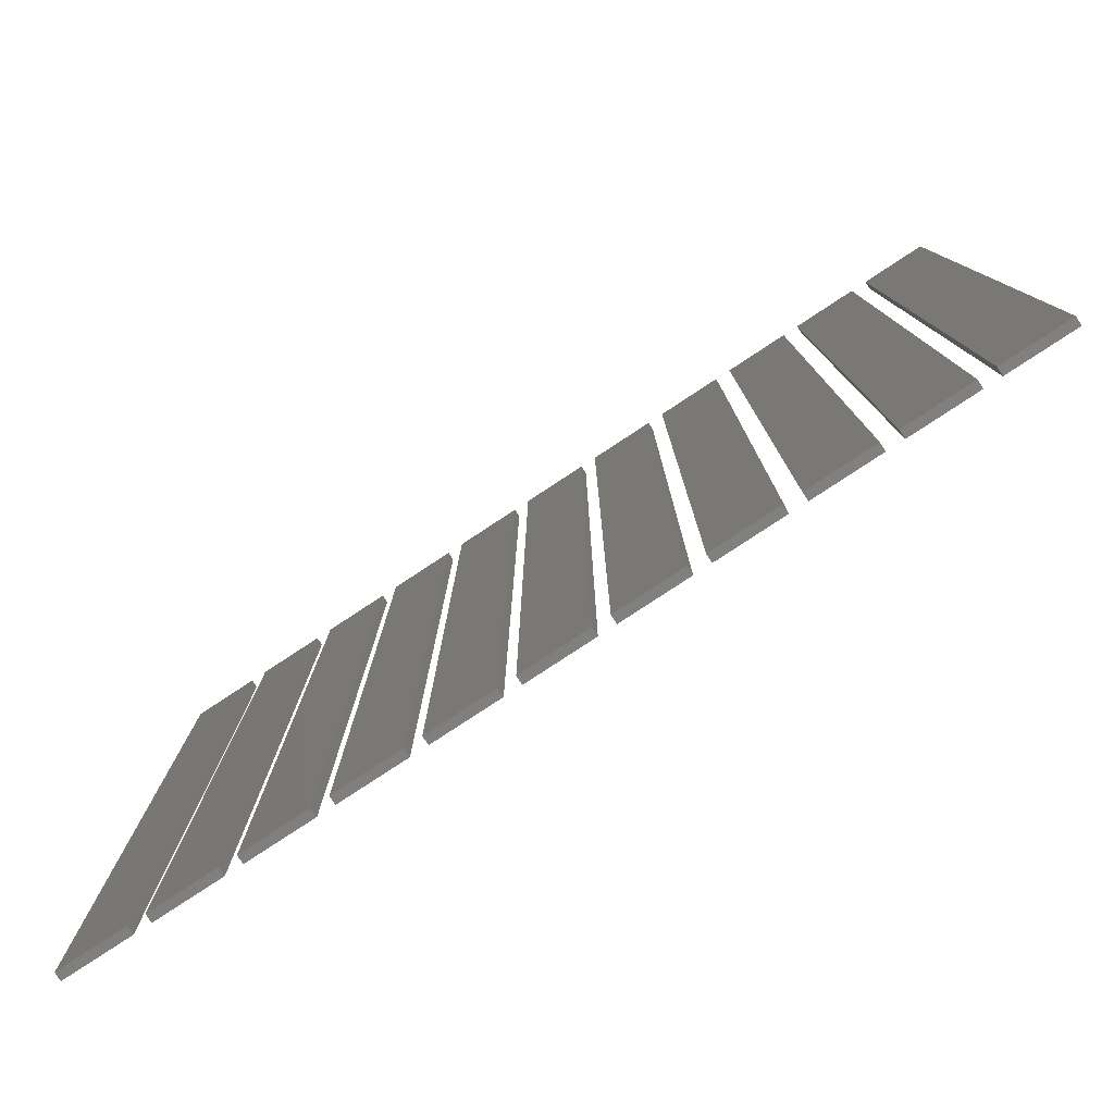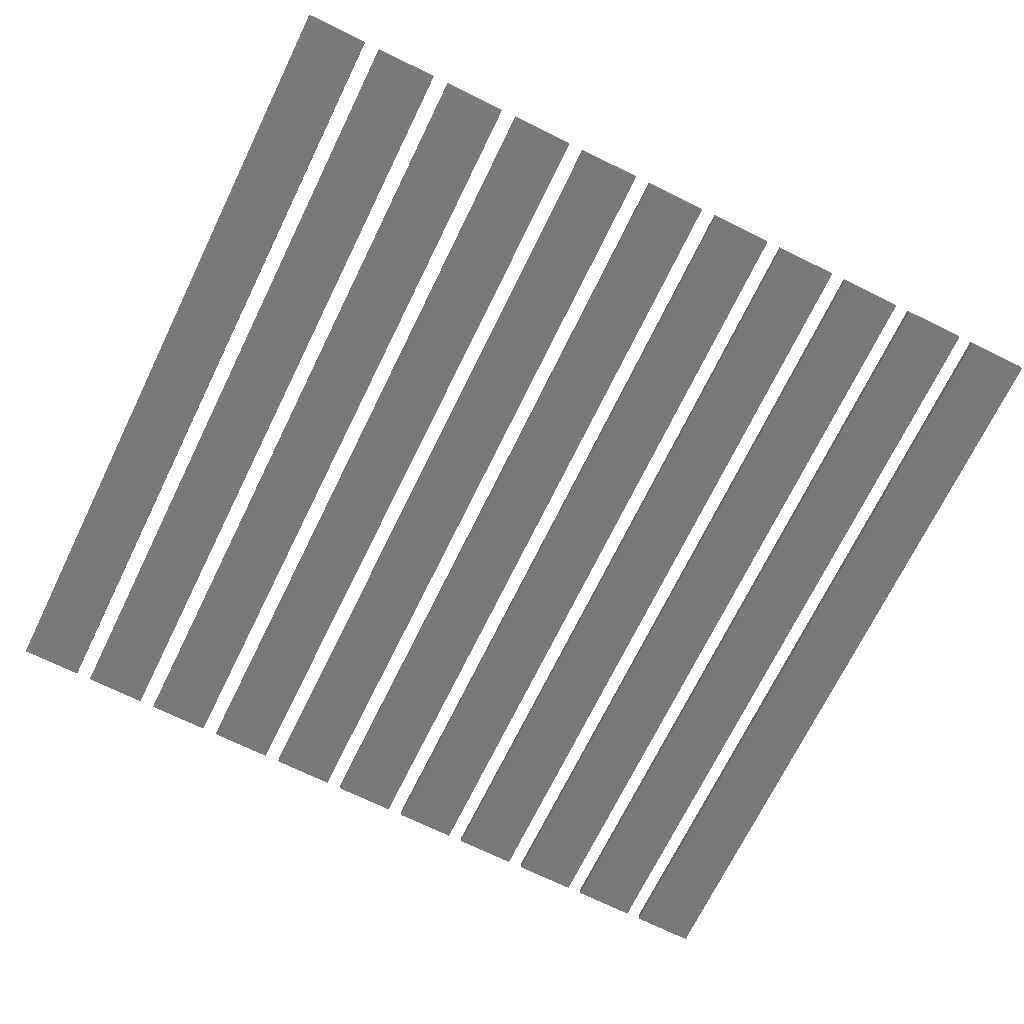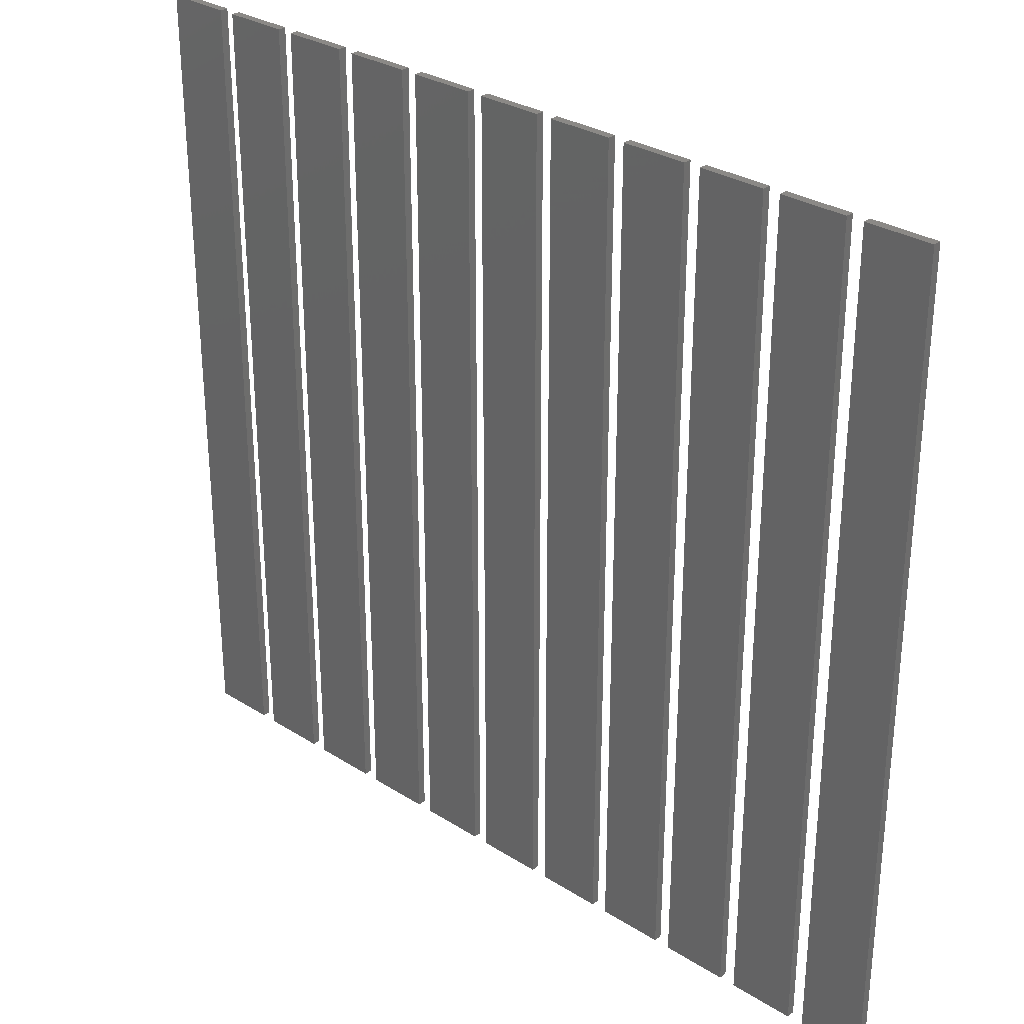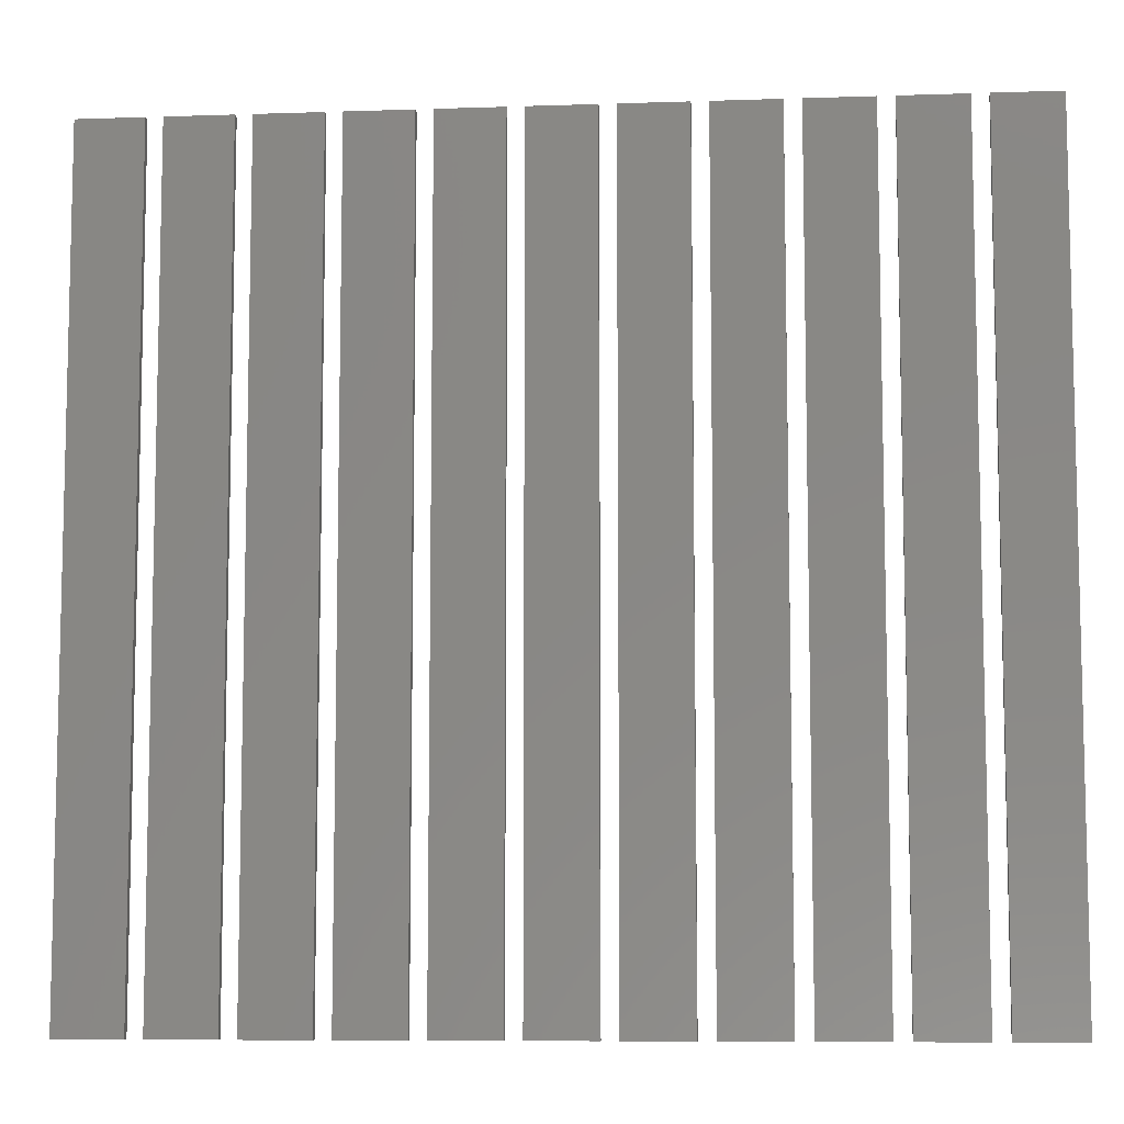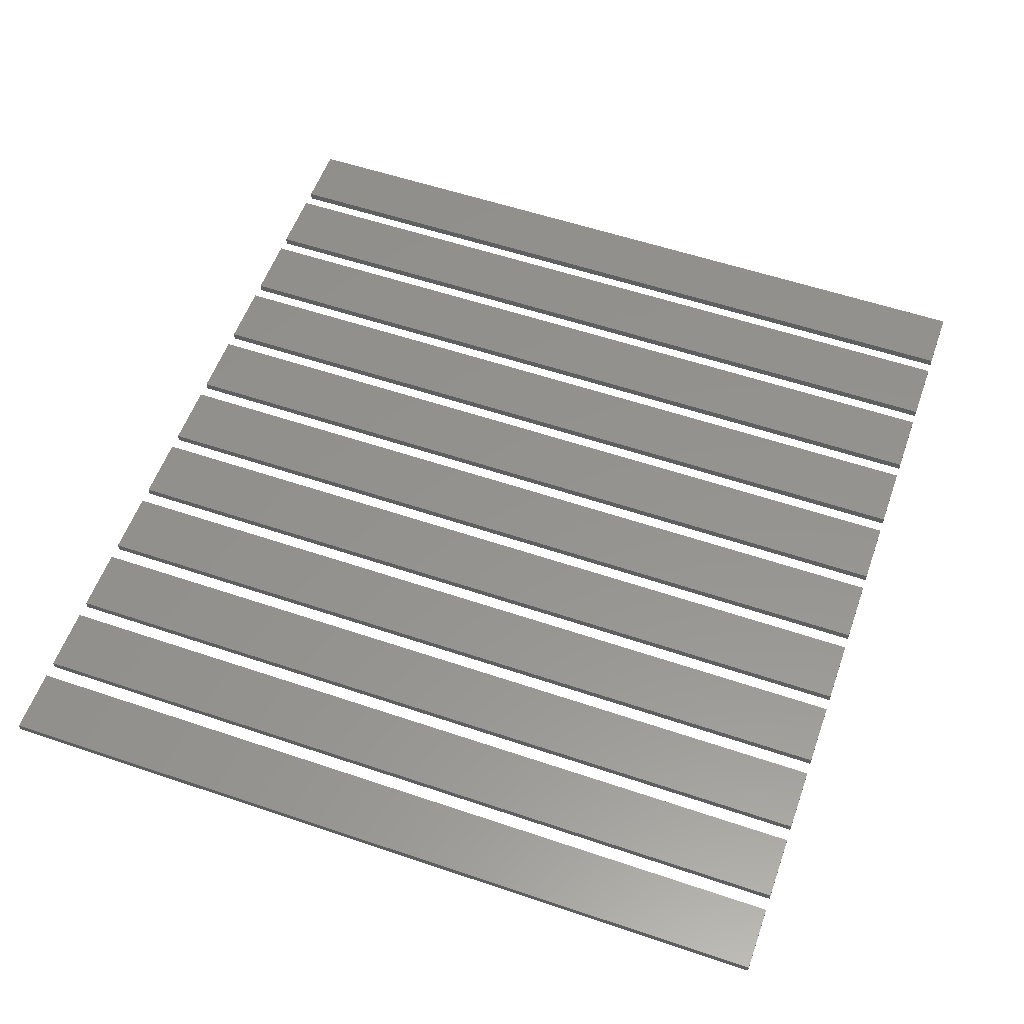
<metadata>
{"format":"stl","ext":"stl","renderer":"f3d","projection":"perspective","resolution":1024,"background":"white","views":[{"elev":-79.9,"azim":33.3,"up":"+Y"},{"elev":-71.2,"azim":153.9,"up":"+Z"},{"elev":29.9,"azim":42.8,"up":"+Y"},{"elev":-8.2,"azim":5.3,"up":"+Y"},{"elev":56.4,"azim":109.5,"up":"+Z"}]}
</metadata>
<code>
# stl→obj: 88 verts, 132 faces
v 110 190 0
v 110 200 0.1
v 110 200 0
v 110 190 0.1
v 110.8 190 0.1
v 110.8 200 0.1
v 110.8 200 0
v 110.8 190 0
v 111 190 0
v 111 200 0.1
v 111 200 0
v 111 190 0.1
v 111.8 190 0.1
v 111.8 200 0.1
v 111.8 200 0
v 111.8 190 0
v 112 190 0
v 112 200 0.1
v 112 200 0
v 112 190 0.1
v 112.8 190 0.1
v 112.8 200 0.1
v 112.8 200 0
v 112.8 190 0
v 113 190 0
v 113 200 0.1
v 113 200 0
v 113 190 0.1
v 113.8 190 0.1
v 113.8 200 0.1
v 113.8 200 0
v 113.8 190 0
v 114 190 0
v 114 200 0.1
v 114 200 0
v 114 190 0.1
v 114.8 190 0.1
v 114.8 200 0.1
v 114.8 200 0
v 114.8 190 0
v 115 190 0
v 115 200 0.1
v 115 200 0
v 115 190 0.1
v 115.8 190 0.1
v 115.8 200 0.1
v 115.8 200 0
v 115.8 190 0
v 116 190 0
v 116 200 0.1
v 116 200 0
v 116 190 0.1
v 116.8 190 0.1
v 116.8 200 0.1
v 116.8 200 0
v 116.8 190 0
v 117 190 0
v 117 200 0.1
v 117 200 0
v 117 190 0.1
v 117.8 190 0.1
v 117.8 200 0.1
v 117.8 200 0
v 117.8 190 0
v 118 190 0
v 118 200 0.1
v 118 200 0
v 118 190 0.1
v 118.8 190 0.1
v 118.8 200 0.1
v 118.8 200 0
v 118.8 190 0
v 119 190 0
v 119 200 0.1
v 119 200 0
v 119 190 0.1
v 119.8 190 0.1
v 119.8 200 0.1
v 119.8 200 0
v 119.8 190 0
v 120 190 0
v 120 200 0.1
v 120 200 0
v 120 190 0.1
v 120.8 190 0.1
v 120.8 200 0.1
v 120.8 200 0
v 120.8 190 0
f 1 2 3
f 2 1 4
f 2 5 6
f 5 2 4
f 5 7 6
f 7 5 8
f 1 7 8
f 7 1 3
f 1 5 4
f 5 1 8
f 7 2 6
f 2 7 3
f 9 10 11
f 10 9 12
f 10 13 14
f 13 10 12
f 13 15 14
f 15 13 16
f 15 10 14
f 10 15 11
f 9 15 16
f 15 9 11
f 9 13 12
f 13 9 16
f 17 18 19
f 18 17 20
f 18 21 22
f 21 18 20
f 21 23 22
f 23 21 24
f 17 23 24
f 23 17 19
f 17 21 20
f 21 17 24
f 23 18 22
f 18 23 19
f 25 26 27
f 26 25 28
f 26 29 30
f 29 26 28
f 29 31 30
f 31 29 32
f 31 26 30
f 26 31 27
f 25 31 32
f 31 25 27
f 25 29 28
f 29 25 32
f 33 34 35
f 34 33 36
f 34 37 38
f 37 34 36
f 37 39 38
f 39 37 40
f 39 34 38
f 34 39 35
f 33 39 40
f 39 33 35
f 33 37 36
f 37 33 40
f 41 42 43
f 42 41 44
f 42 45 46
f 45 42 44
f 45 47 46
f 47 45 48
f 47 42 46
f 42 47 43
f 41 47 48
f 47 41 43
f 41 45 44
f 45 41 48
f 49 50 51
f 50 49 52
f 50 53 54
f 53 50 52
f 53 55 54
f 55 53 56
f 55 50 54
f 50 55 51
f 49 55 56
f 55 49 51
f 49 53 52
f 53 49 56
f 57 58 59
f 58 57 60
f 58 61 62
f 61 58 60
f 61 63 62
f 63 61 64
f 63 58 62
f 58 63 59
f 57 63 64
f 63 57 59
f 57 61 60
f 61 57 64
f 65 66 67
f 66 65 68
f 66 69 70
f 69 66 68
f 69 71 70
f 71 69 72
f 65 71 72
f 71 65 67
f 65 69 68
f 69 65 72
f 71 66 70
f 66 71 67
f 73 74 75
f 74 73 76
f 74 77 78
f 77 74 76
f 77 79 78
f 79 77 80
f 73 79 80
f 79 73 75
f 73 77 76
f 77 73 80
f 79 74 78
f 74 79 75
f 81 82 83
f 82 81 84
f 82 85 86
f 85 82 84
f 85 87 86
f 87 85 88
f 87 82 86
f 82 87 83
f 81 87 88
f 87 81 83
f 81 85 84
f 85 81 88

</code>
